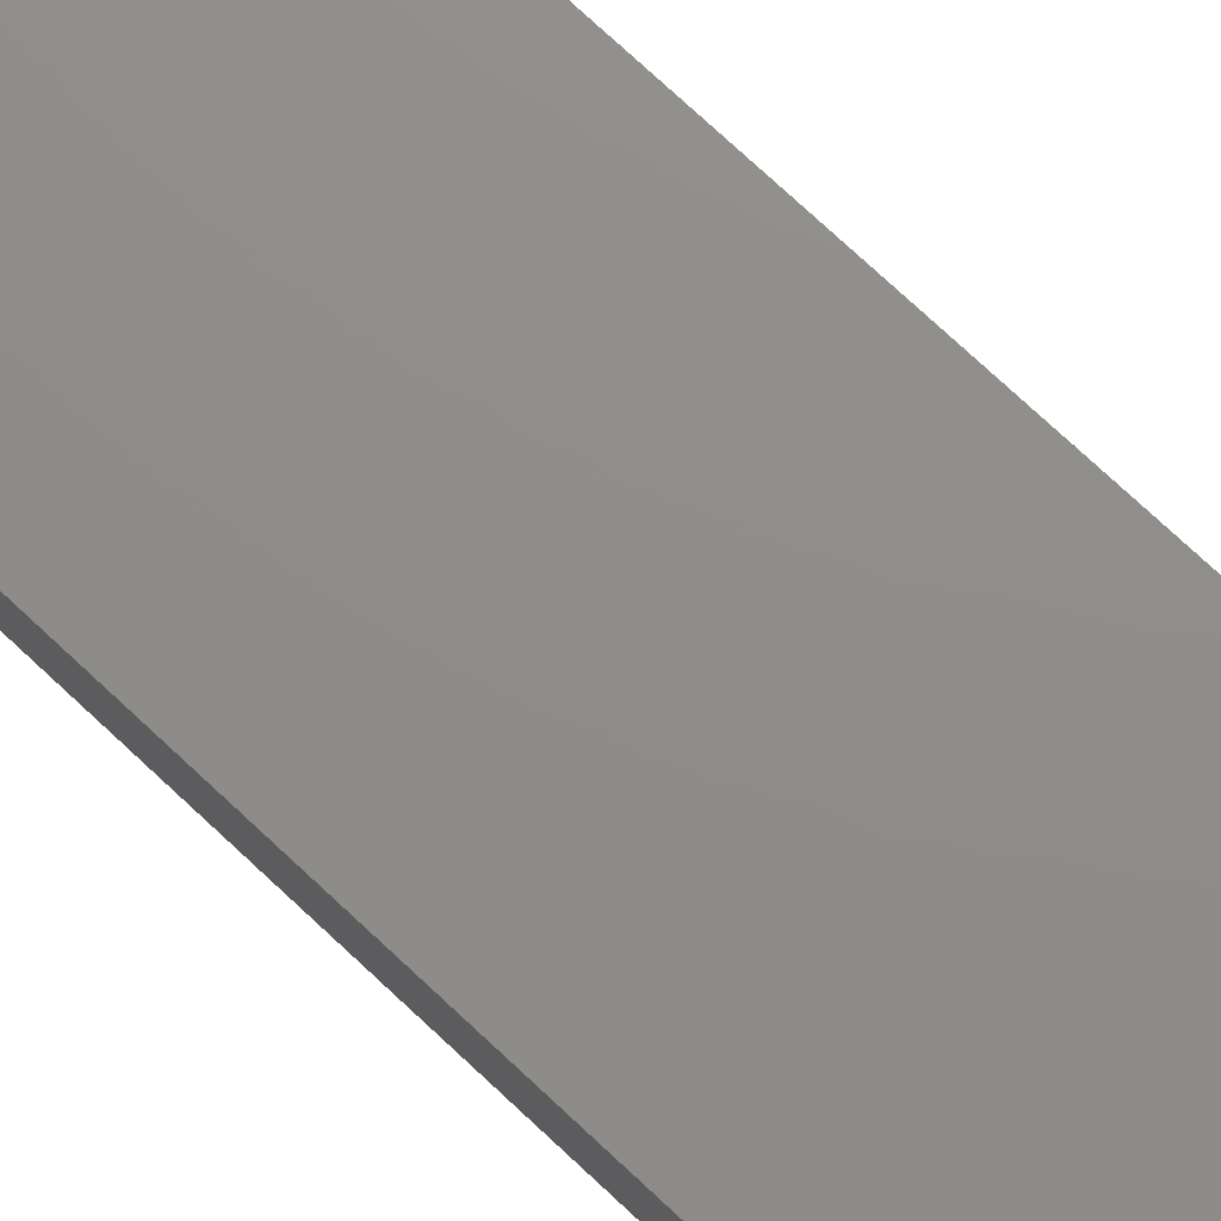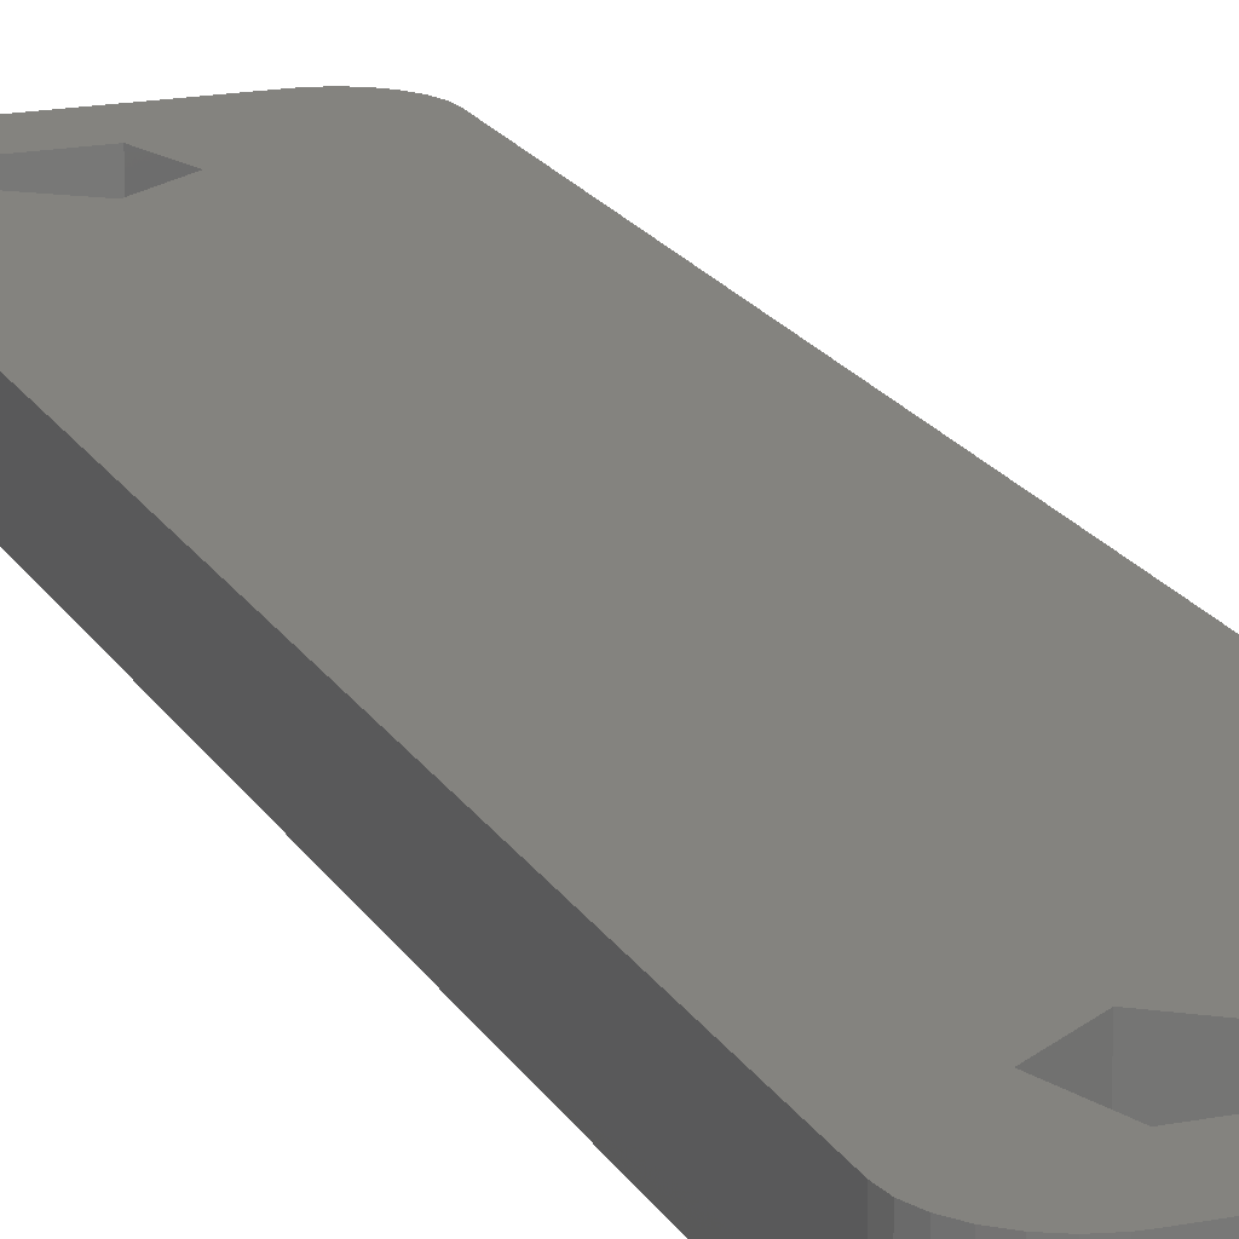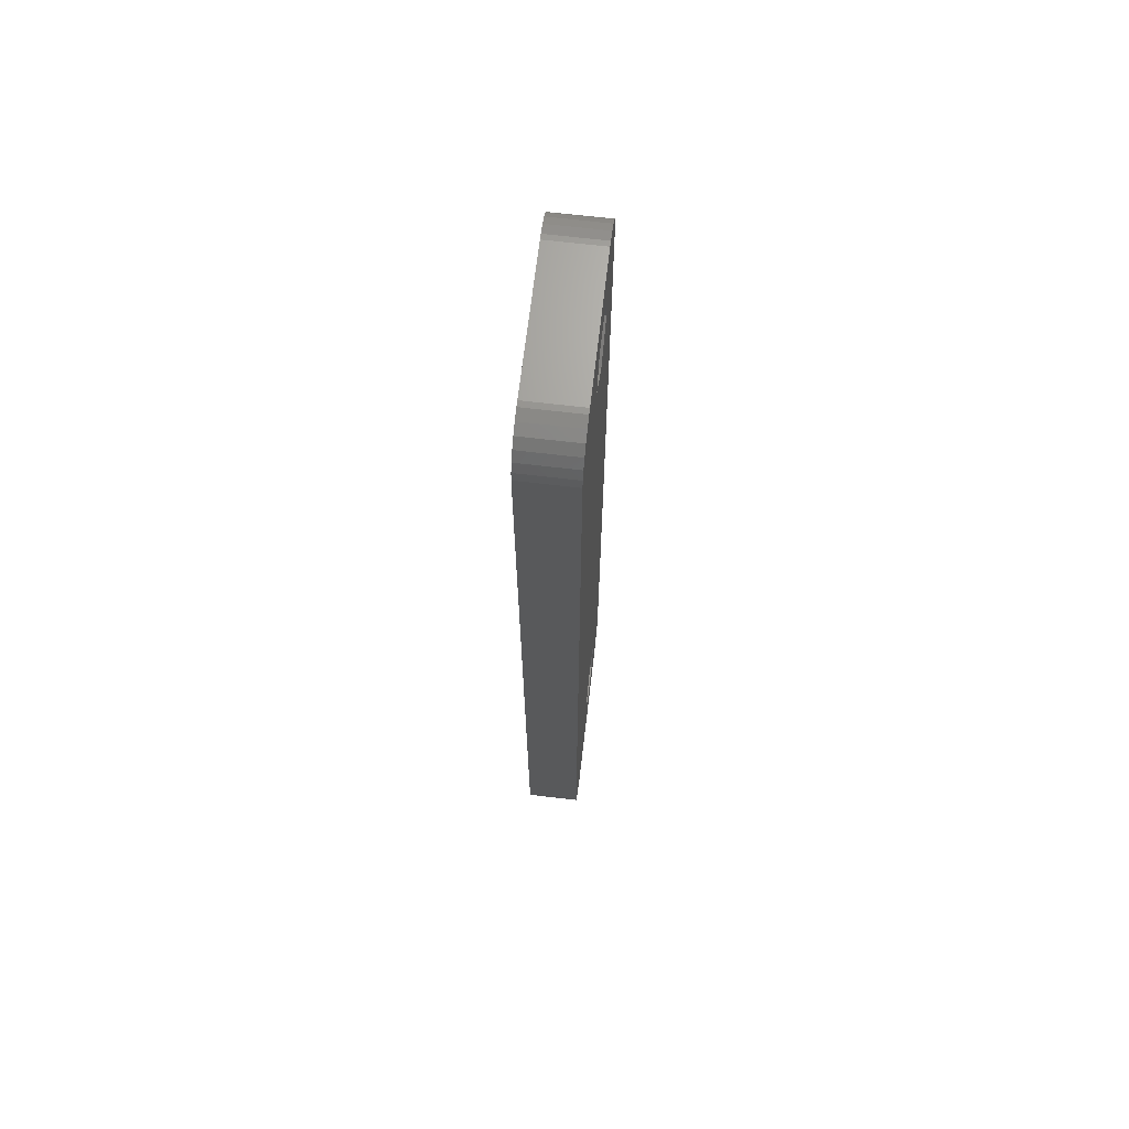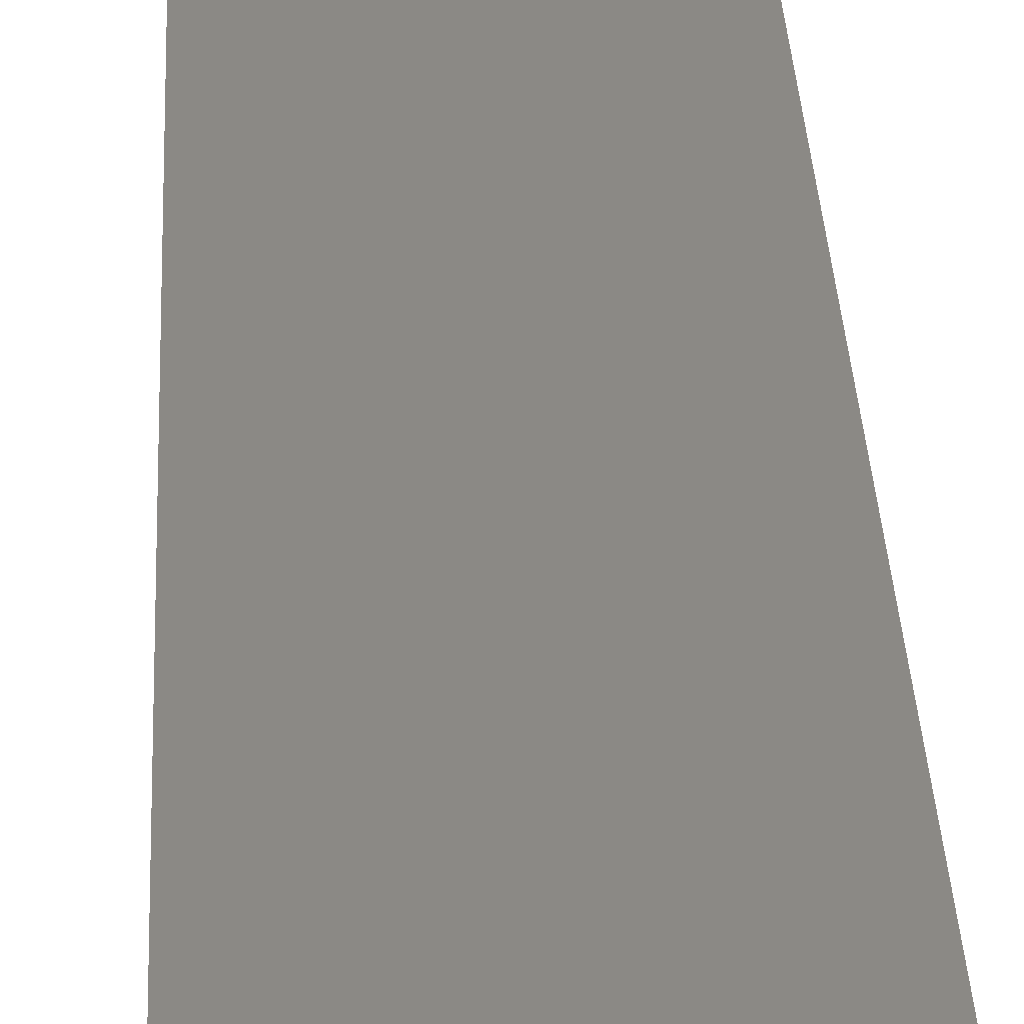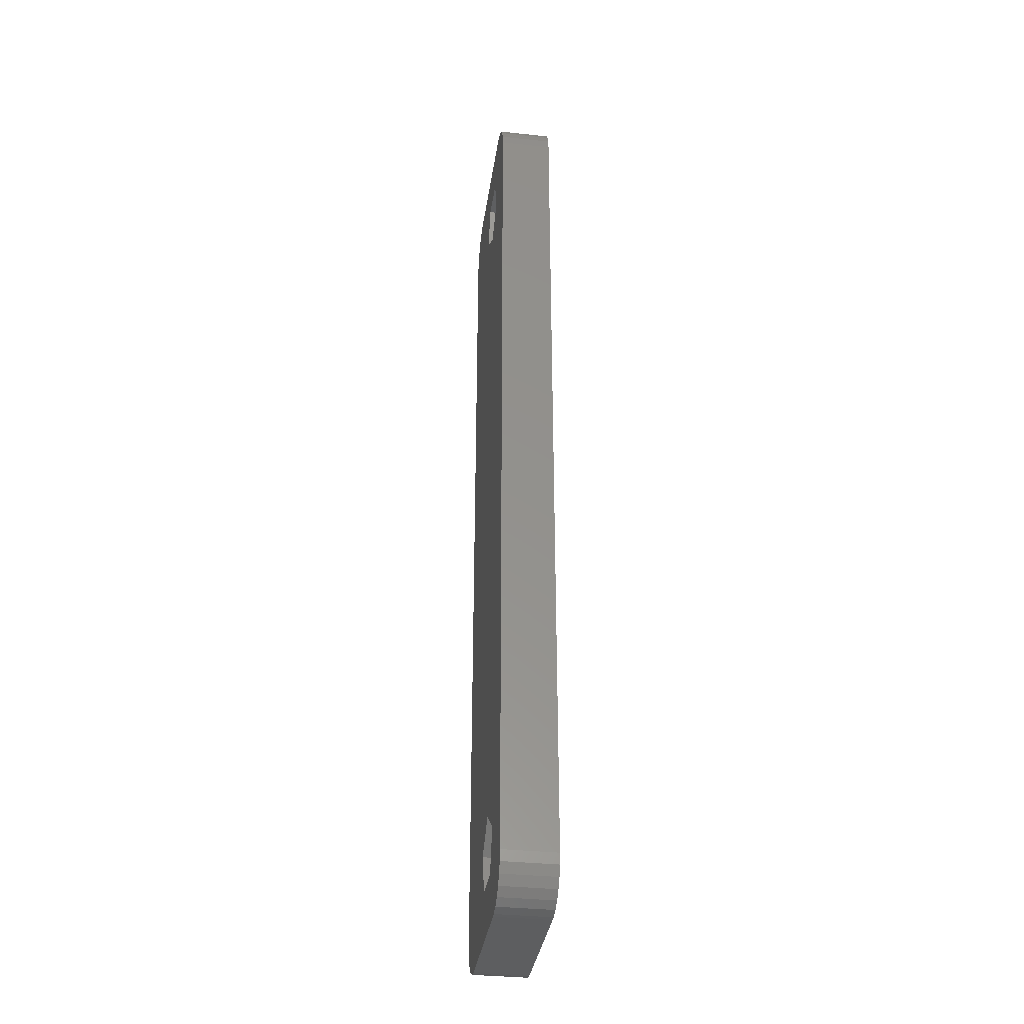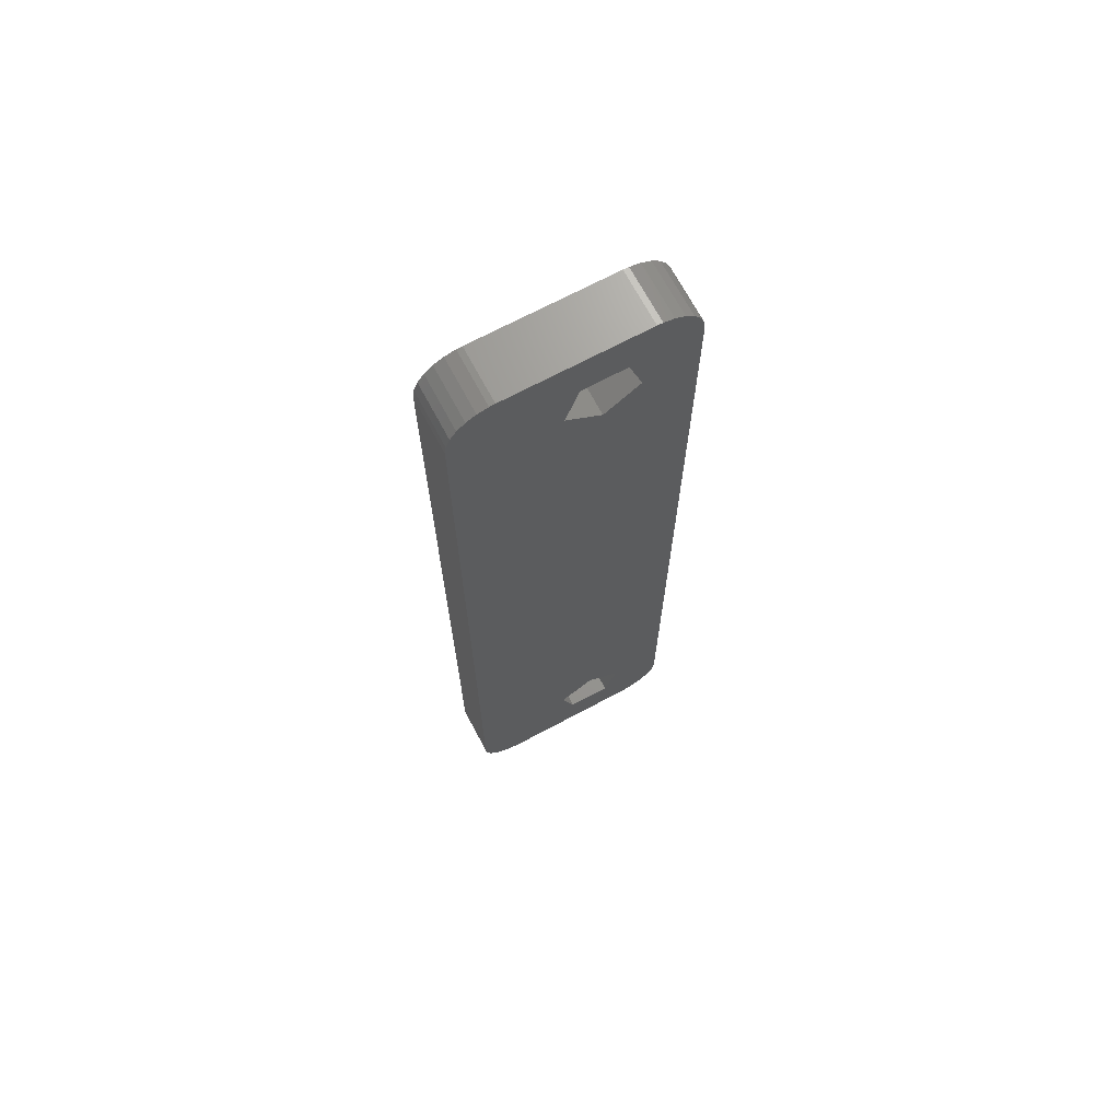
<metadata>
{"format":"stl","ext":"stl","renderer":"f3d","projection":"perspective","resolution":1024,"background":"white","views":[{"elev":74.0,"azim":-46.8,"up":"+Z"},{"elev":18.1,"azim":-20.8,"up":"+Z"},{"elev":68.2,"azim":96.7,"up":"+Y"},{"elev":29.7,"azim":177.6,"up":"+Z"},{"elev":-34.8,"azim":-98.1,"up":"+Y"},{"elev":69.8,"azim":151.9,"up":"+Y"}]}
</metadata>
<code>
# stl→obj: 84 verts, 172 faces
v 20.6 -19.77 0
v 20.6 -19.77 2.4
v 20.6 19.77 2.4
v 20.6 19.77 0
v 22.99 17.69 0
v 20.66 -20.25 0
v 20.83 -20.7 0
v 21.1 -21.1 0
v 21.46 -21.42 0
v 21.89 -21.64 0
v 22.36 -21.76 0
v 22.6 -21.77 0
v 22.99 -17.69 0
v 23.58 -19.53 0
v 20.66 -20.25 2.4
v 23.58 -19.53 2.4
v 22.99 -17.69 2.4
v 20.66 20.25 2.4
v 20.66 20.25 0
v 23.58 19.53 0
v 20.83 20.7 2.4
v 21.1 21.1 2.4
v 21.46 21.42 2.4
v 21.89 21.64 2.4
v 22.36 21.76 2.4
v 22.6 21.77 2.4
v 22.99 17.69 2.4
v 23.58 19.53 2.4
v 20.83 -20.7 2.4
v 20.83 20.7 0
v 21.1 -21.1 2.4
v 21.1 21.1 0
v 21.46 -21.42 2.4
v 21.46 21.42 0
v 21.89 -21.64 2.4
v 21.89 21.64 0
v 22.36 -21.76 2.4
v 22.36 21.76 0
v 22.6 -21.77 2.4
v 22.6 21.77 0
v 25.52 -19.53 0
v 28.72 -21.77 0
v 28.72 -21.77 2.4
v 25.52 -19.53 2.4
v 28.72 21.77 0
v 25.52 19.53 0
v 25.52 19.53 2.4
v 28.72 21.77 2.4
v 24.55 16.55 0
v 24.55 -16.55 0
v 24.55 -16.55 2.4
v 24.55 16.55 2.4
v 30.72 19.77 0
v 26.11 -17.69 0
v 26.11 -17.69 2.4
v 30.72 -19.77 0
v 30.72 -19.77 2.4
v 26.11 17.69 0
v 26.11 17.69 2.4
v 30.72 19.77 2.4
v 28.96 -21.76 0
v 28.96 -21.76 2.4
v 29.43 -21.64 0
v 29.86 -21.42 0
v 30.22 -21.1 0
v 30.49 -20.7 0
v 30.66 -20.25 0
v 29.43 -21.64 2.4
v 29.86 -21.42 2.4
v 30.22 -21.1 2.4
v 30.49 -20.7 2.4
v 30.66 -20.25 2.4
v 28.96 21.76 0
v 29.43 21.64 0
v 29.86 21.42 0
v 30.22 21.1 0
v 30.49 20.7 0
v 30.66 20.25 0
v 28.96 21.76 2.4
v 29.43 21.64 2.4
v 29.86 21.42 2.4
v 30.22 21.1 2.4
v 30.49 20.7 2.4
v 30.66 20.25 2.4
f 1 2 3
f 1 4 5
f 1 3 4
f 1 6 2
f 1 7 6
f 1 8 7
f 1 9 8
f 1 10 9
f 1 11 10
f 1 12 11
f 1 13 14
f 1 5 13
f 1 14 12
f 2 6 15
f 2 15 16
f 2 17 3
f 2 16 17
f 4 3 18
f 4 19 20
f 4 18 19
f 4 20 5
f 3 21 18
f 3 22 21
f 3 23 22
f 3 24 23
f 3 25 24
f 3 26 25
f 3 17 27
f 3 27 28
f 3 28 26
f 6 7 15
f 15 7 29
f 15 29 16
f 19 18 21
f 19 30 20
f 19 21 30
f 7 8 29
f 29 8 31
f 29 31 16
f 30 21 22
f 30 32 20
f 30 22 32
f 8 9 33
f 8 33 31
f 31 33 16
f 32 22 34
f 32 34 20
f 22 23 34
f 9 10 35
f 9 35 33
f 33 35 16
f 34 23 36
f 34 36 20
f 23 24 36
f 10 11 37
f 10 37 35
f 35 37 16
f 36 24 38
f 36 38 20
f 24 25 38
f 11 12 39
f 11 39 37
f 37 39 16
f 38 25 40
f 38 40 20
f 25 26 40
f 12 14 41
f 12 41 42
f 12 42 43
f 12 43 39
f 39 44 16
f 39 43 44
f 40 26 45
f 40 46 20
f 40 45 46
f 26 28 47
f 26 47 48
f 26 48 45
f 13 17 16
f 13 5 49
f 13 16 14
f 13 50 51
f 13 51 17
f 13 49 50
f 17 51 27
f 5 27 49
f 5 20 27
f 27 20 28
f 27 51 52
f 27 52 49
f 14 16 41
f 16 44 41
f 20 46 47
f 20 47 28
f 50 49 53
f 50 54 55
f 50 55 51
f 50 56 54
f 50 53 56
f 51 55 57
f 51 57 52
f 49 52 58
f 49 58 53
f 52 59 58
f 52 57 60
f 52 60 59
f 41 44 55
f 41 54 42
f 41 55 54
f 44 43 55
f 46 58 47
f 46 45 58
f 47 58 59
f 47 59 48
f 54 56 42
f 55 43 57
f 58 45 53
f 59 60 48
f 42 61 62
f 42 62 43
f 42 63 61
f 42 64 63
f 42 65 64
f 42 66 65
f 42 67 66
f 42 56 67
f 43 62 68
f 43 68 69
f 43 69 70
f 43 70 71
f 43 71 72
f 43 72 57
f 45 48 73
f 45 73 74
f 45 74 75
f 45 75 76
f 45 76 77
f 45 77 78
f 45 78 53
f 48 79 73
f 48 80 79
f 48 81 80
f 48 82 81
f 48 83 82
f 48 84 83
f 48 60 84
f 61 63 68
f 61 68 62
f 73 79 74
f 79 80 74
f 63 64 69
f 63 69 68
f 74 80 75
f 80 81 75
f 64 65 70
f 64 70 69
f 75 81 76
f 81 82 76
f 65 66 70
f 70 66 71
f 76 82 83
f 76 83 77
f 66 67 71
f 71 67 72
f 77 83 84
f 77 84 78
f 67 56 72
f 72 56 57
f 78 84 60
f 78 60 53
f 56 53 57
f 57 53 60

</code>
